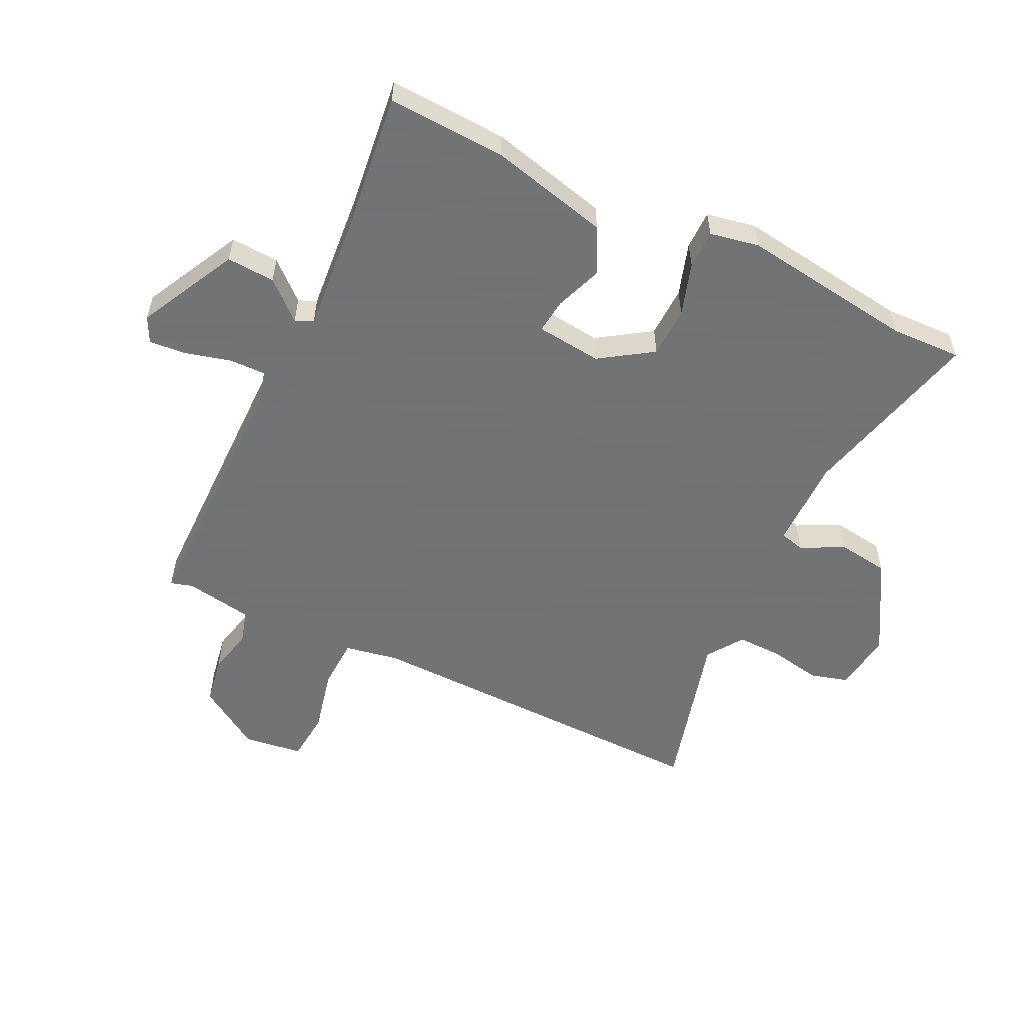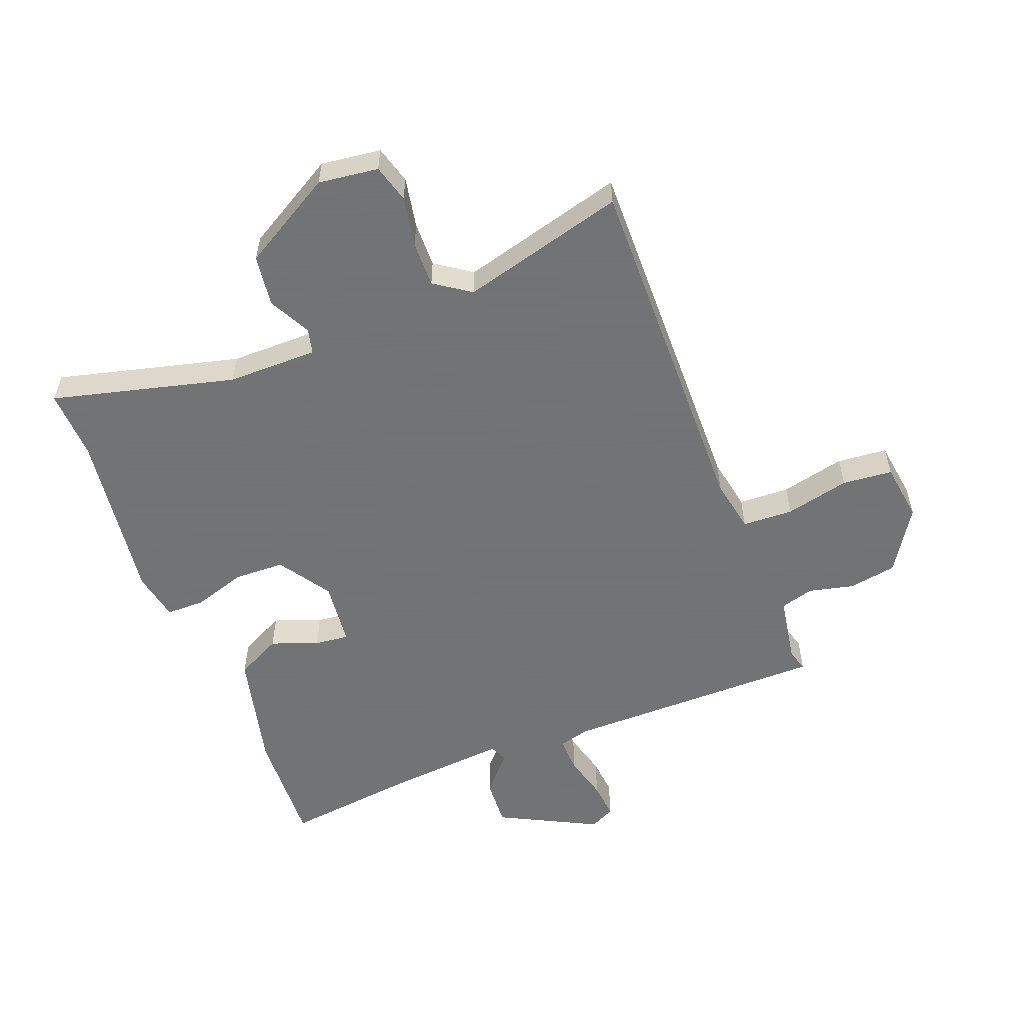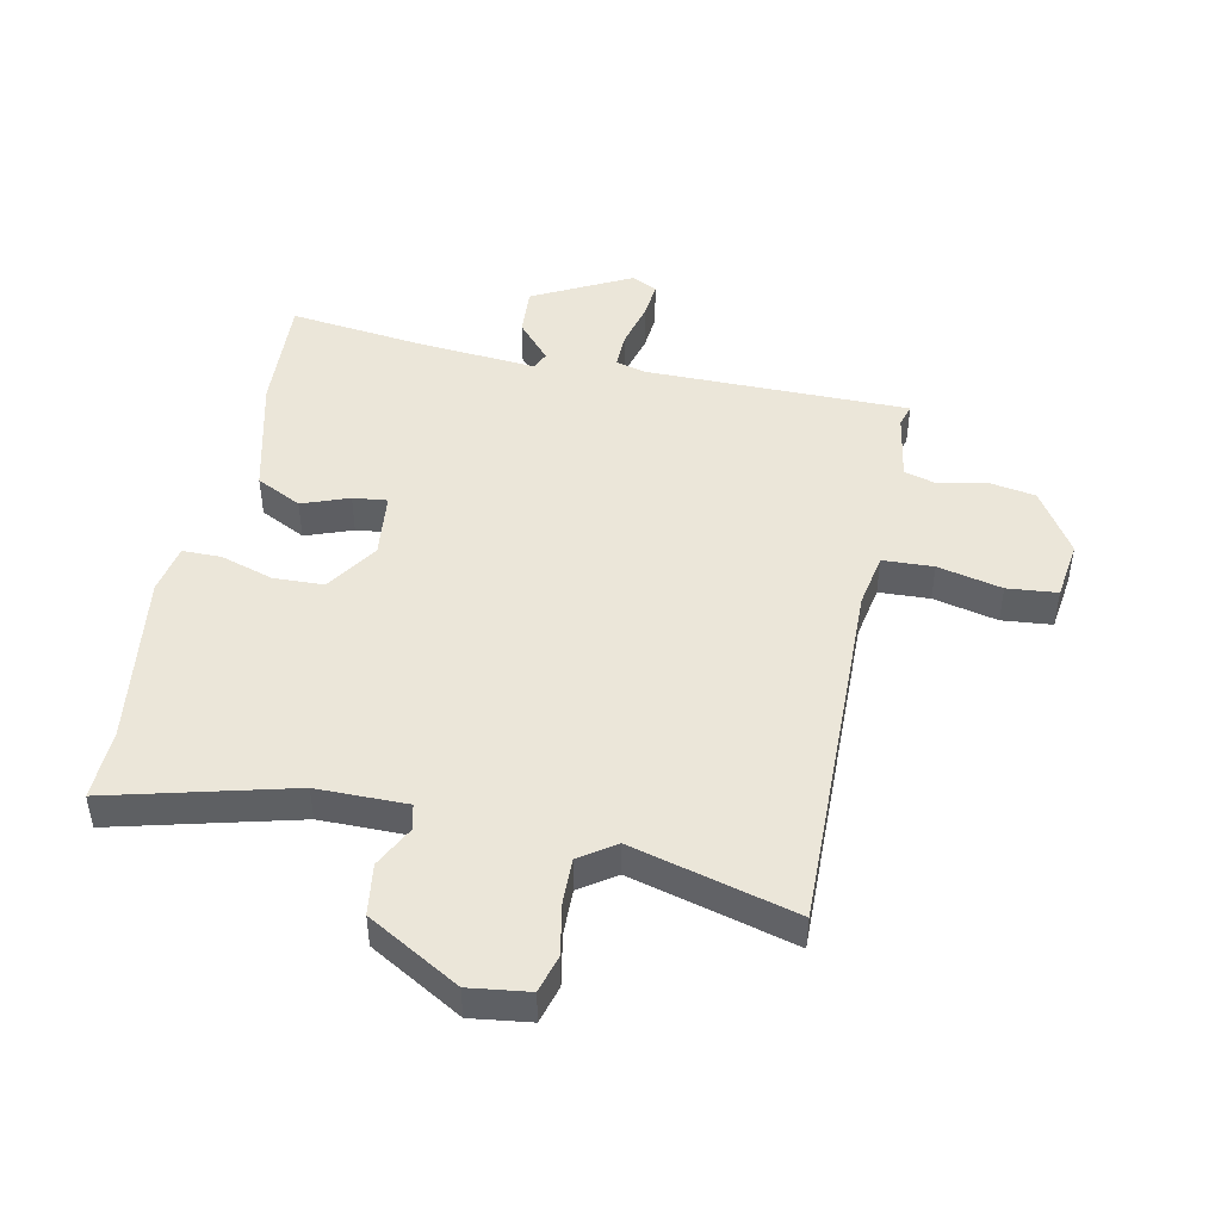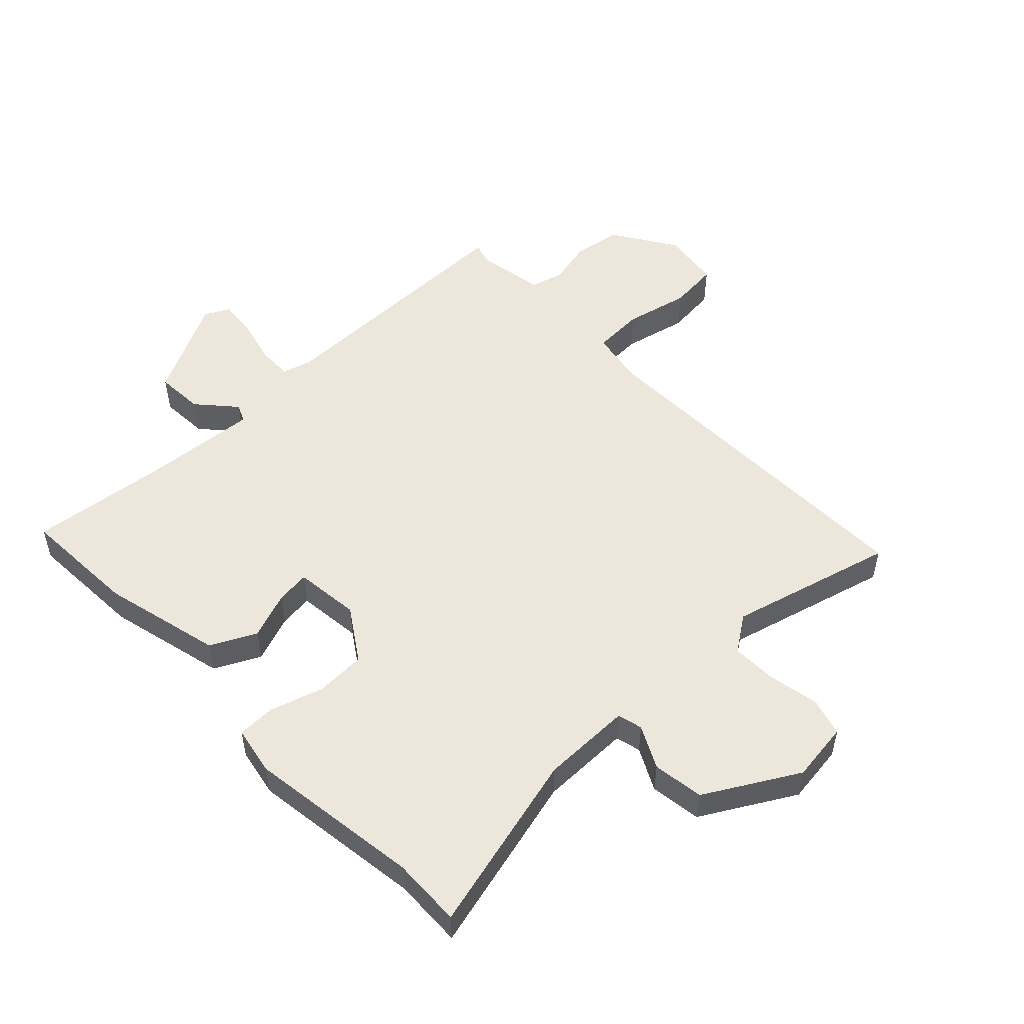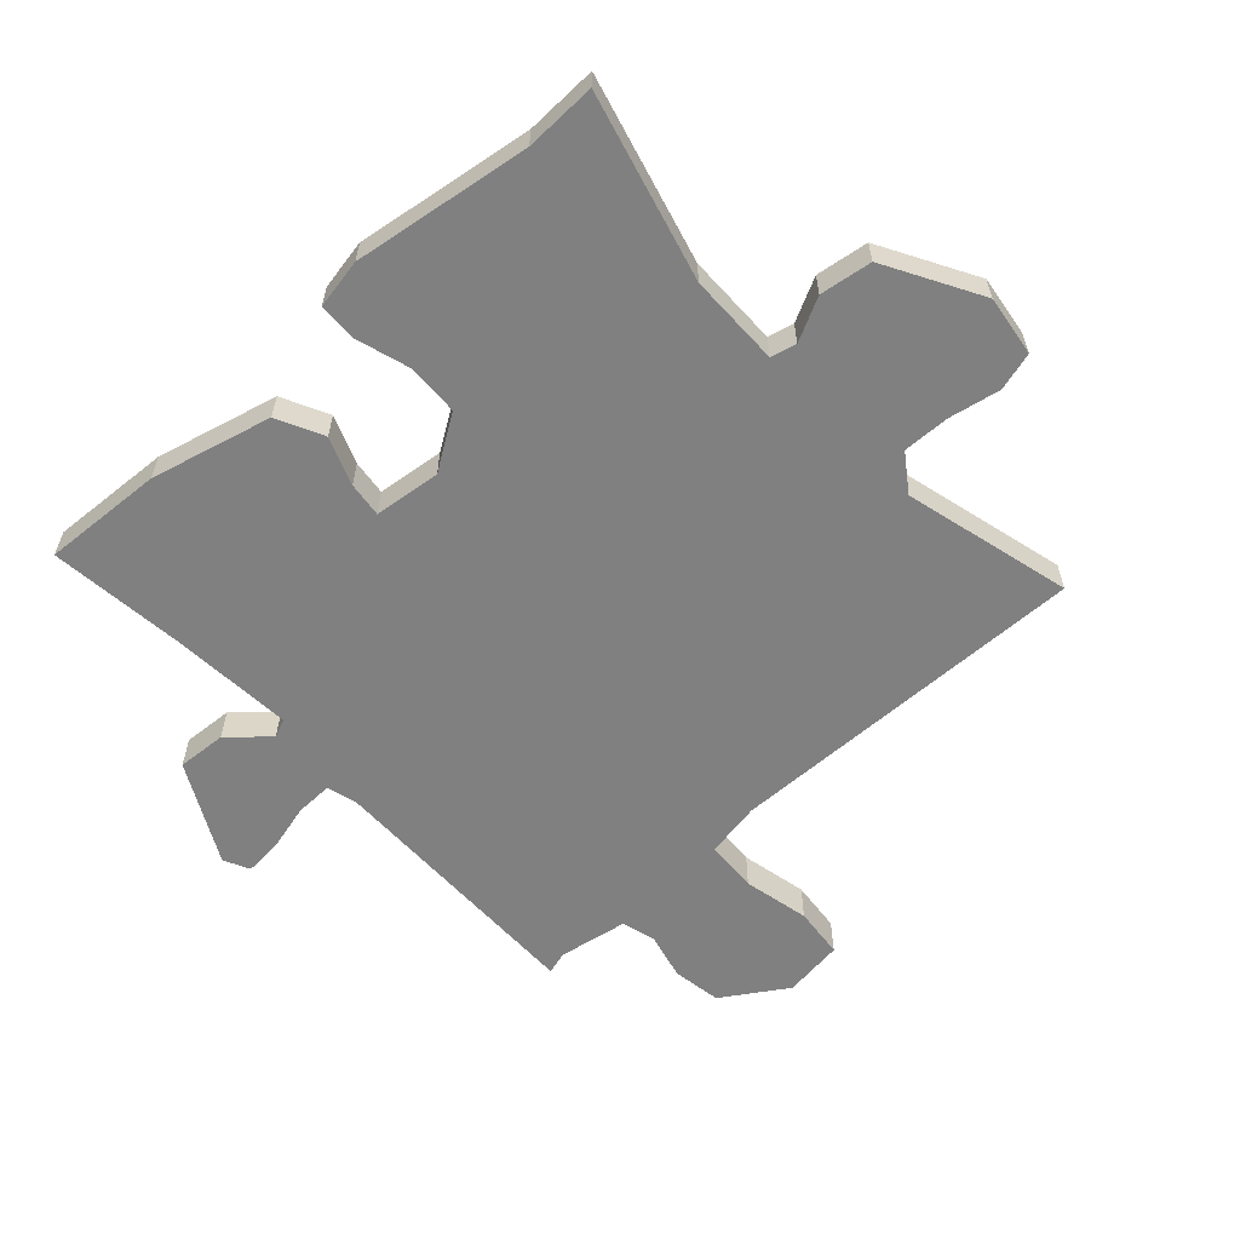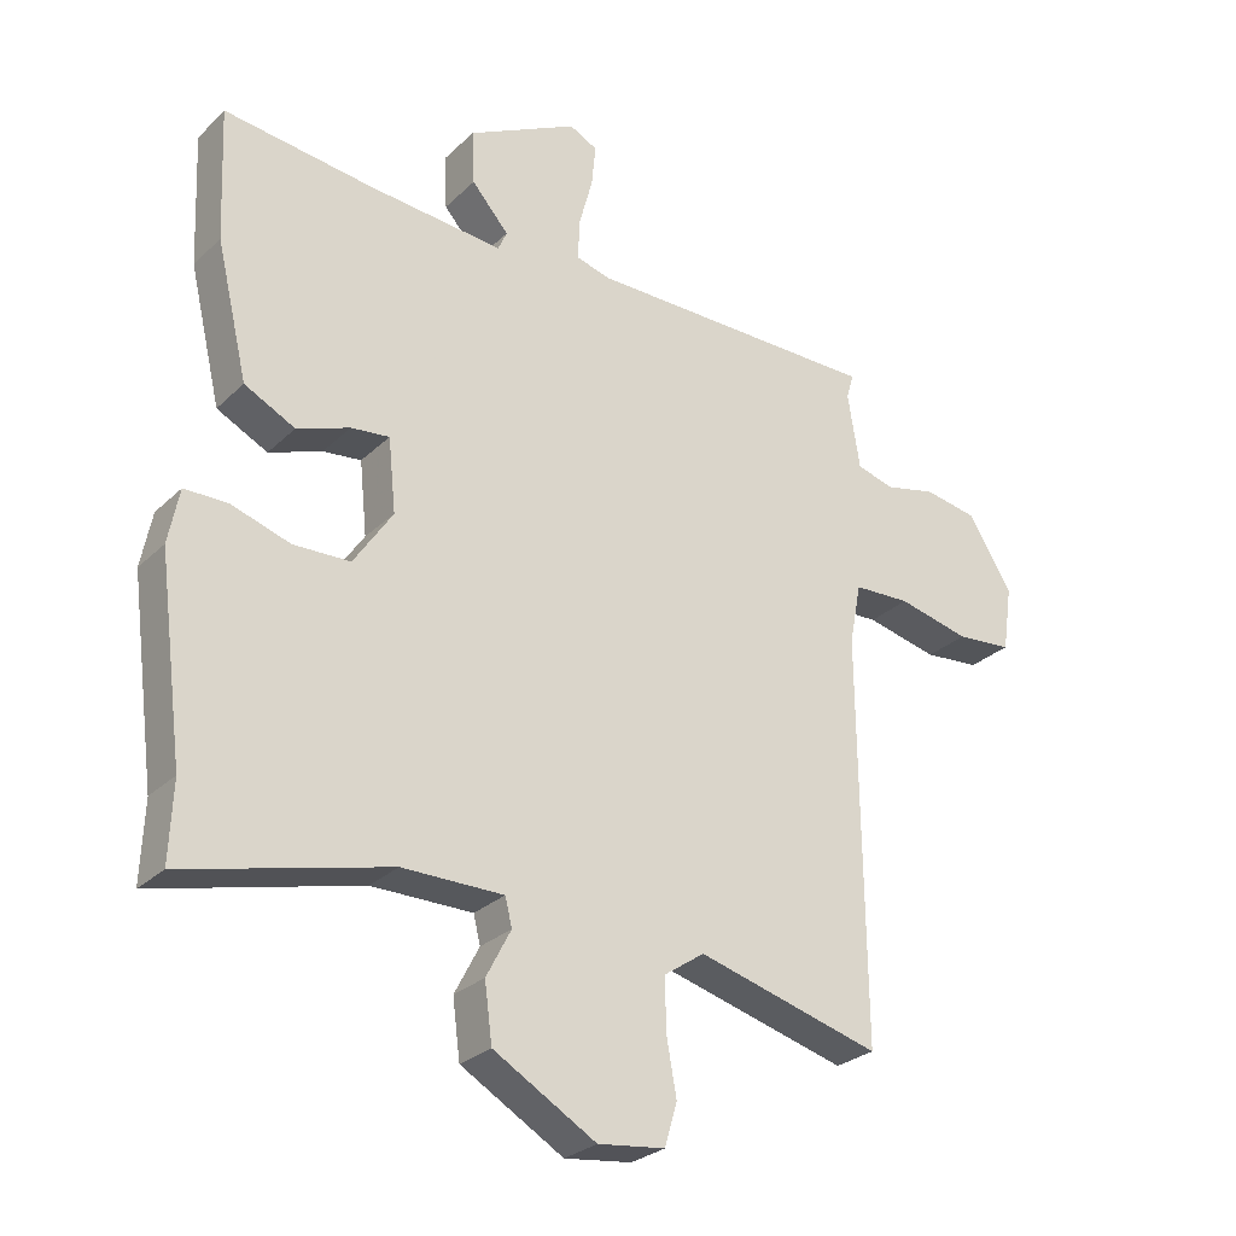
<metadata>
{"format":"obj","ext":"obj","renderer":"f3d","projection":"perspective","resolution":1024,"background":"white","views":[{"elev":-55.7,"azim":63.8,"up":"+Y"},{"elev":-55.7,"azim":-159.2,"up":"+Y"},{"elev":46.9,"azim":-168.8,"up":"+Y"},{"elev":52.2,"azim":135.7,"up":"+Y"},{"elev":-60.2,"azim":131.7,"up":"+Y"},{"elev":-27.4,"azim":144.9,"up":"+Z"}]}
</metadata>
<code>
v 0.497 0.07 -0.425
v 0.502 0.07 -0.54
v 0.203 0.07 -0.466
v 0.055 0.07 -0.467
v 0.045 0.07 -0.508
v 0.081 0.07 -0.577
v 0.07 0.07 -0.661
v -0.08 0.07 -0.749
v -0.178 0.07 -0.737
v -0.196 0.07 -0.675
v -0.181 0.07 -0.592
v -0.18 0.07 -0.517
v -0.239 0.07 -0.477
v -0.507 0.07 -0.551
v -0.501 0.07 0.037
v -0.518 0.07 0.125
v -0.601 0.07 0.128
v -0.706 0.07 0.103
v -0.788 0.07 0.11
v -0.802 0.07 0.206
v -0.737 0.07 0.31
v -0.659 0.07 0.324
v -0.584 0.07 0.307
v -0.53 0.07 0.323
v -0.512 0.07 0.434
v -0.523 0.07 0.47
v -0.093 0.07 0.474
v -0.043 0.07 0.488
v -0.045 0.07 0.547
v -0.065 0.07 0.621
v -0.071 0.07 0.682
v -0.03 0.07 0.703
v 0.131 0.07 0.622
v 0.127 0.07 0.543
v 0.073 0.07 0.481
v 0.086 0.07 0.452
v 0.282 0.07 0.47
v 0.501 0.07 0.498
v 0.493 0.07 0.305
v 0.447 0.07 0.11
v 0.373 0.07 0.072
v 0.296 0.07 0.1
v 0.24 0.07 0.106
v 0.229 0.07 -0.001
v 0.286 0.07 -0.086
v 0.369 0.07 -0.088
v 0.455 0.07 -0.06
v 0.518 0.07 -0.06
v 0.534 0.07 -0.14
v 0.497 0 -0.425
v 0.502 0 -0.54
v 0.203 0 -0.466
v 0.055 0 -0.467
v 0.045 0 -0.508
v 0.081 0 -0.577
v 0.07 0 -0.661
v -0.08 0 -0.749
v -0.178 0 -0.737
v -0.196 0 -0.675
v -0.181 0 -0.592
v -0.18 0 -0.517
v -0.239 0 -0.477
v -0.507 0 -0.551
v -0.501 0 0.037
v -0.518 0 0.125
v -0.601 0 0.128
v -0.706 0 0.103
v -0.788 0 0.11
v -0.802 0 0.206
v -0.737 0 0.31
v -0.659 0 0.324
v -0.584 0 0.307
v -0.53 0 0.323
v -0.512 0 0.434
v -0.523 0 0.47
v -0.093 0 0.474
v -0.043 0 0.488
v -0.045 0 0.547
v -0.065 0 0.621
v -0.071 0 0.682
v -0.03 0 0.703
v 0.131 0 0.622
v 0.127 0 0.543
v 0.073 0 0.481
v 0.086 0 0.452
v 0.282 0 0.47
v 0.501 0 0.498
v 0.493 0 0.305
v 0.447 0 0.11
v 0.373 0 0.072
v 0.296 0 0.1
v 0.24 0 0.106
v 0.229 0 -0.001
v 0.286 0 -0.086
v 0.369 0 -0.088
v 0.455 0 -0.06
v 0.518 0 -0.06
v 0.534 0 -0.14
f 48 49 1
f 47 48 1
f 46 47 1
f 1 2 3
f 46 1 3
f 45 46 3
f 44 45 3 4
f 43 44 4
f 40 41 42
f 39 40 42
f 38 39 42
f 37 38 42
f 36 37 42 43
f 35 36 43 4
f 33 34 35
f 32 33 35
f 31 32 35
f 30 31 35
f 29 30 35
f 35 4 5
f 29 35 5
f 28 29 5
f 25 26 27
f 24 25 27
f 24 27 28 5
f 21 22 23
f 20 21 23
f 19 20 23
f 18 19 23
f 17 18 23
f 16 17 23 24
f 5 6 7
f 24 5 7
f 16 24 7
f 15 16 7
f 13 14 15
f 12 13 15 7
f 9 10 11
f 8 9 11
f 7 8 11
f 7 11 12
f 50 98 97
f 50 97 96
f 50 96 95
f 52 51 50
f 52 50 95
f 52 95 94
f 53 52 94 93
f 53 93 92
f 91 90 89
f 91 89 88
f 91 88 87
f 91 87 86
f 92 91 86 85
f 53 92 85 84
f 84 83 82
f 84 82 81
f 84 81 80
f 84 80 79
f 84 79 78
f 54 53 84
f 54 84 78
f 54 78 77
f 76 75 74
f 76 74 73
f 54 77 76 73
f 72 71 70
f 72 70 69
f 72 69 68
f 72 68 67
f 72 67 66
f 73 72 66 65
f 56 55 54
f 56 54 73
f 56 73 65
f 56 65 64
f 64 63 62
f 56 64 62 61
f 60 59 58
f 60 58 57
f 60 57 56
f 61 60 56
f 1 50 51 2
f 2 51 52 3
f 3 52 53 4
f 4 53 54 5
f 5 54 55 6
f 6 55 56 7
f 7 56 57 8
f 8 57 58 9
f 9 58 59 10
f 10 59 60 11
f 11 60 61 12
f 12 61 62 13
f 13 62 63 14
f 14 63 64 15
f 15 64 65 16
f 16 65 66 17
f 17 66 67 18
f 18 67 68 19
f 19 68 69 20
f 20 69 70 21
f 21 70 71 22
f 22 71 72 23
f 23 72 73 24
f 24 73 74 25
f 25 74 75 26
f 26 75 76 27
f 27 76 77 28
f 28 77 78 29
f 29 78 79 30
f 30 79 80 31
f 31 80 81 32
f 32 81 82 33
f 33 82 83 34
f 34 83 84 35
f 35 84 85 36
f 36 85 86 37
f 37 86 87 38
f 38 87 88 39
f 39 88 89 40
f 40 89 90 41
f 41 90 91 42
f 42 91 92 43
f 43 92 93 44
f 44 93 94 45
f 45 94 95 46
f 46 95 96 47
f 47 96 97 48
f 48 97 98 49
f 49 98 50 1

</code>
